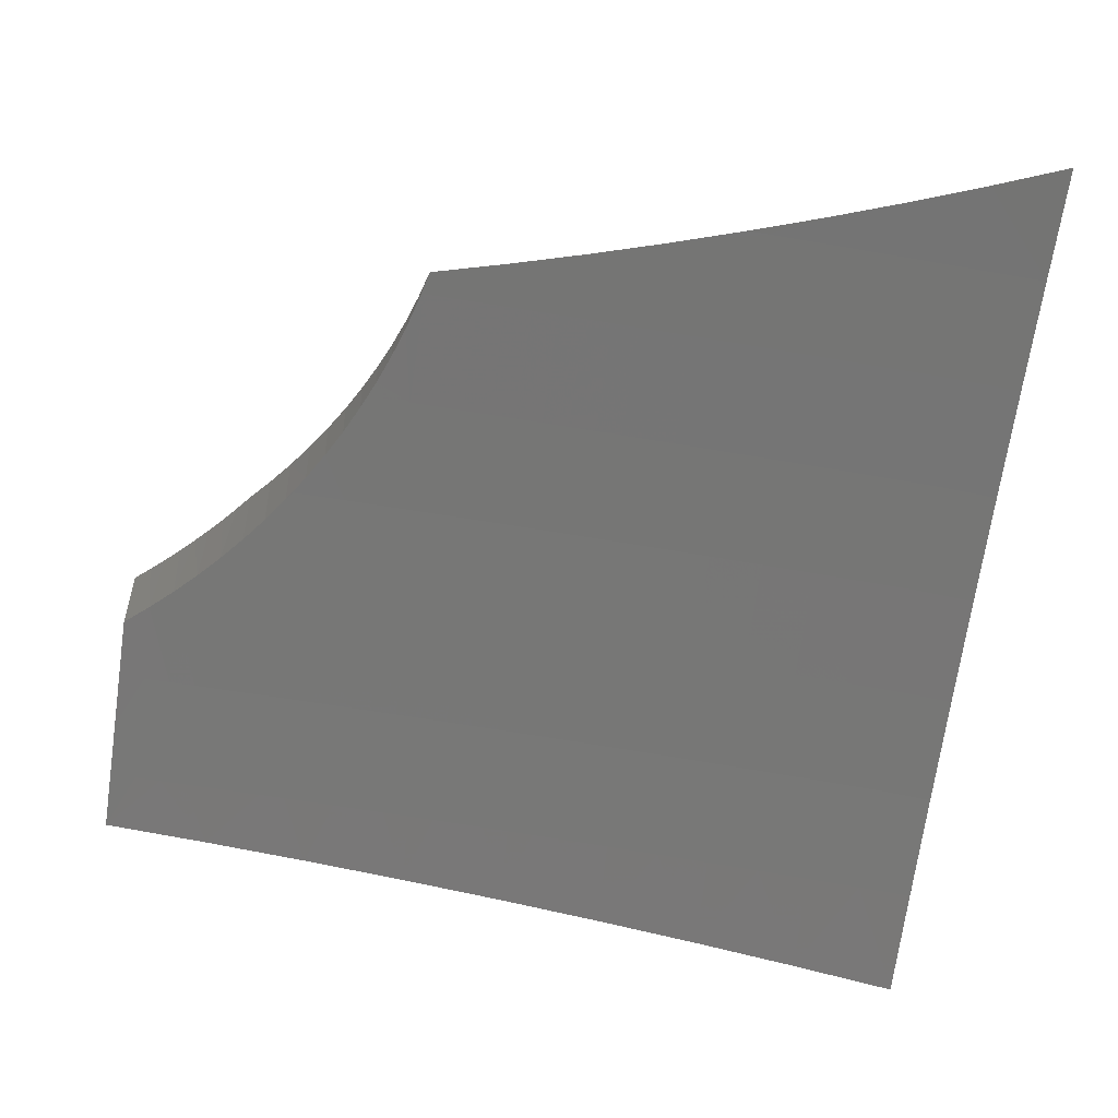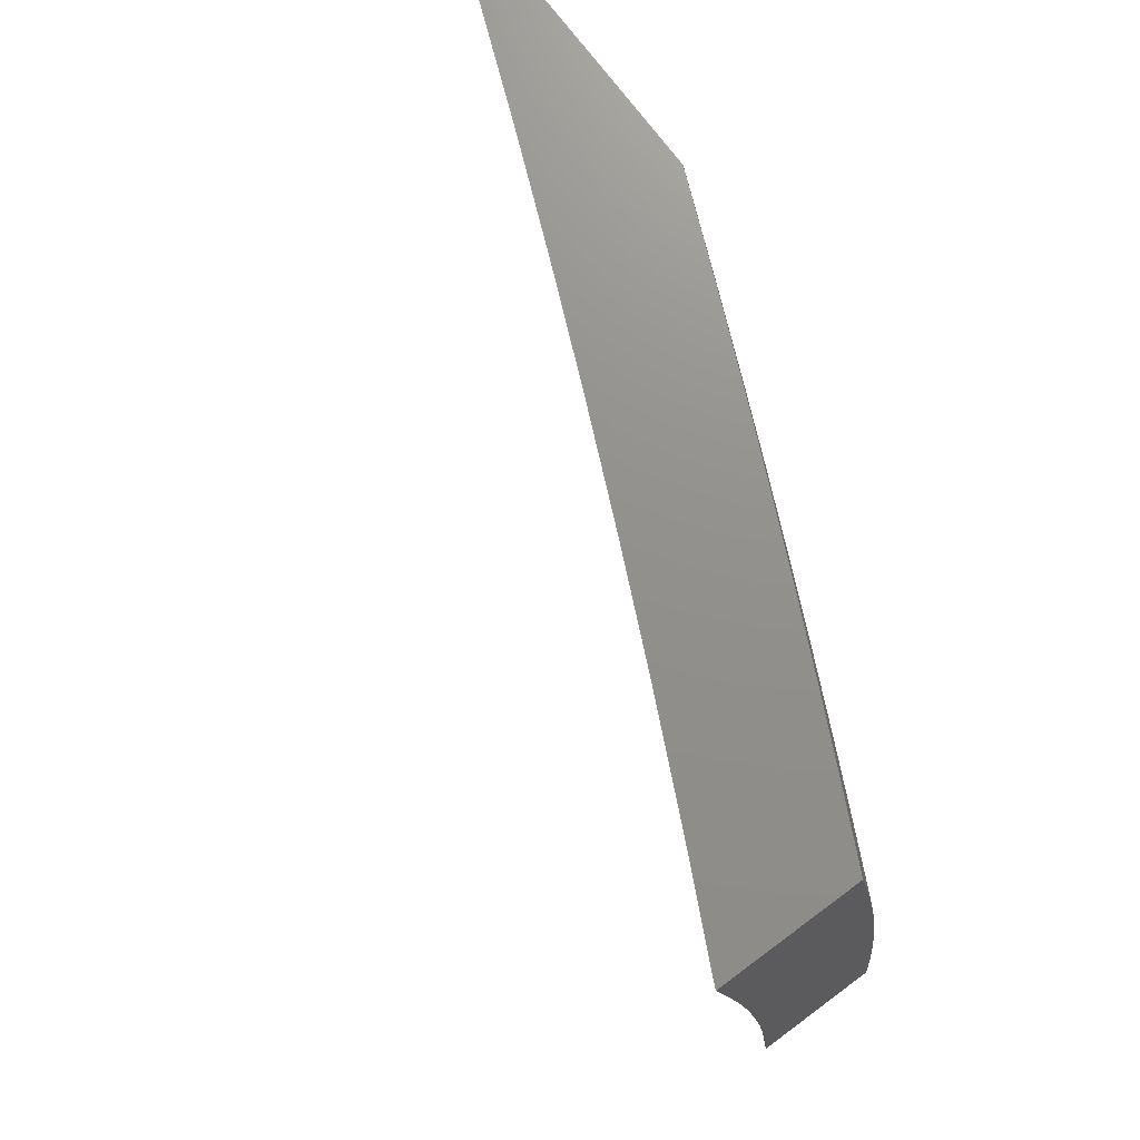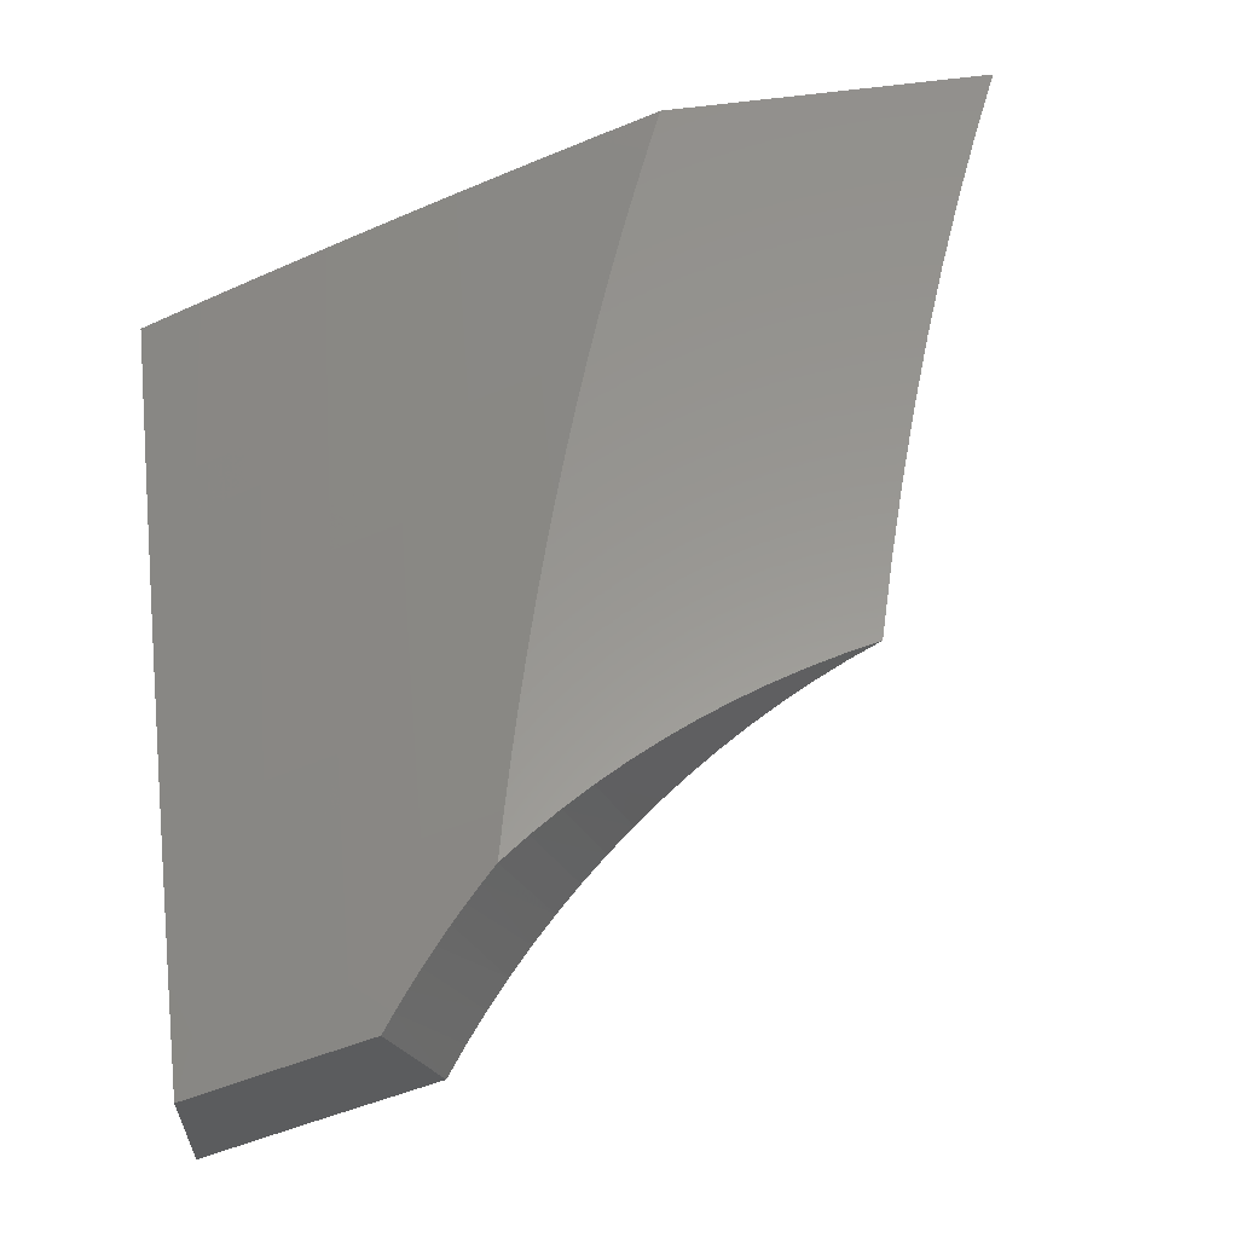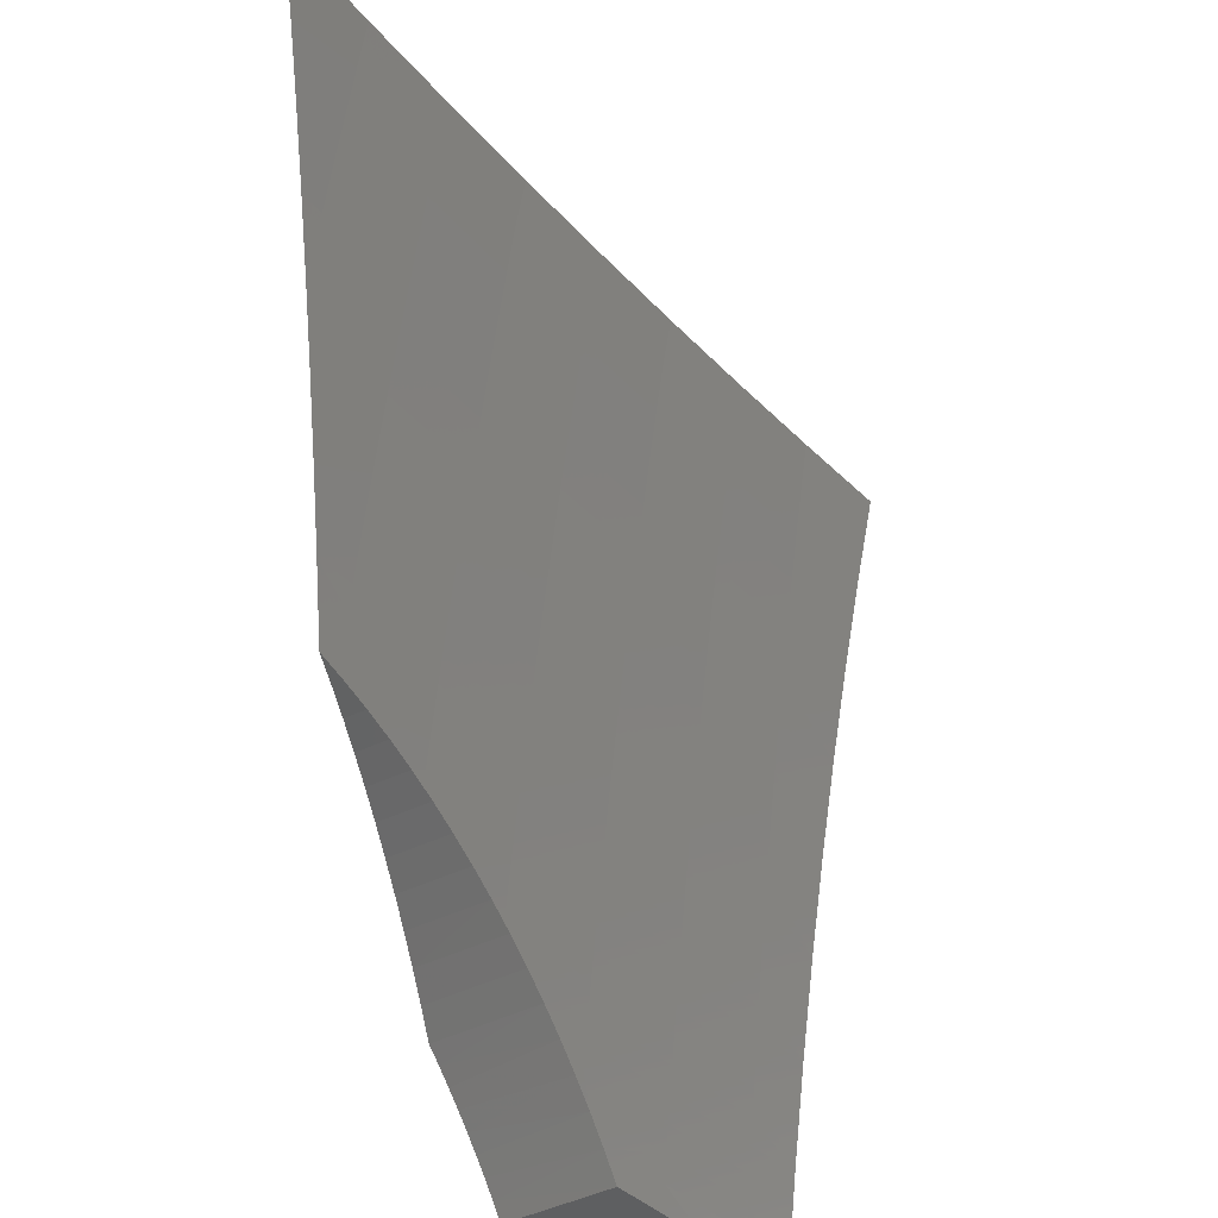
<metadata>
{"format":"stl","ext":"stl","renderer":"f3d","projection":"perspective","resolution":1024,"background":"white","views":[{"elev":-44.9,"azim":-99.0,"up":"+Y"},{"elev":72.5,"azim":53.3,"up":"+Z"},{"elev":59.0,"azim":171.8,"up":"+Y"},{"elev":-38.3,"azim":-77.3,"up":"+Z"}]}
</metadata>
<code>
# stl→obj: 301 verts, 598 faces
v 4.803 9.957 1
v 4.751 9.832 1
v 4.789 9.962 1.018
v 4.729 9.839 1.029
v 4.774 9.967 1.036
v 4.706 9.848 1.056
v 4.76 9.972 1.053
v 4.745 9.977 1.07
v 4.681 9.856 1.083
v 4.729 9.983 1.087
v 4.713 9.988 1.103
v 4.656 9.865 1.109
v 4.697 9.994 1.118
v 4.629 9.874 1.133
v 4.68 10 1.134
v 4.602 9.884 1.156
v 4.649 10 1.157
v 4.574 9.894 1.178
v 4.616 10 1.18
v 4.545 9.905 1.199
v 4.582 10 1.2
v 4.515 9.915 1.219
v 4.548 10 1.22
v 4.485 9.927 1.237
v 4.513 10 1.238
v 4.454 9.938 1.253
v 4.477 10 1.254
v 4.422 9.95 1.269
v 4.441 10 1.269
v 4.39 9.962 1.282
v 4.404 10 1.283
v 4.357 9.975 1.294
v 4.366 10 1.295
v 4.323 9.987 1.305
v 4.328 10 1.305
v 4.29 10 1.314
v 4.815 9.799 1.031
v 4.876 9.773 1
v 4.936 9.742 1.031
v 5 9.713 1
v 4.935 9.739 1.062
v 5 9.701 1.126
v 4.934 9.737 1.093
v 4.932 9.734 1.124
v 4.811 9.792 1.124
v 4.81 9.789 1.155
v 4.689 9.848 1.124
v 4.688 9.845 1.155
v 4.687 9.843 1.186
v 4.565 9.897 1.186
v 4.564 9.895 1.217
v 4.562 9.892 1.248
v 4.561 9.889 1.279
v 4.439 9.942 1.279
v 4.437 9.939 1.31
v 4.315 9.99 1.31
v 4.313 9.987 1.342
v 4.312 9.984 1.373
v 4.434 9.932 1.373
v 4.433 9.929 1.404
v 4.555 9.876 1.404
v 4.553 9.873 1.435
v 4.675 9.818 1.435
v 4.674 9.815 1.466
v 4.795 9.759 1.466
v 4.793 9.755 1.498
v 4.916 9.701 1.466
v 4.914 9.698 1.498
v 5 9.655 1.502
v 4.912 9.694 1.529
v 4.911 9.69 1.56
v 4.79 9.748 1.56
v 4.786 9.741 1.623
v 4.668 9.804 1.56
v 4.665 9.797 1.623
v 4.547 9.859 1.56
v 4.543 9.851 1.623
v 4.425 9.911 1.56
v 4.422 9.904 1.623
v 4.303 9.963 1.56
v 4.299 9.955 1.623
v 4.206 10 1.576
v 4.173 9.997 1.686
v 4.175 10 1.662
v 4.142 10 1.748
v 4.17 9.989 1.748
v 4.167 9.98 1.811
v 4.292 9.939 1.748
v 4.289 9.93 1.811
v 4.411 9.879 1.811
v 4.407 9.87 1.874
v 4.528 9.818 1.874
v 4.524 9.809 1.937
v 4.645 9.754 1.937
v 4.521 9.798 2
v 4.642 9.744 2
v 4.765 9.699 1.937
v 4.762 9.689 2
v 4.886 9.641 1.937
v 4.881 9.632 2
v 5 9.573 2
v 5 9.596 1.876
v 4.891 9.65 1.874
v 4.895 9.659 1.811
v 4.77 9.708 1.874
v 4.774 9.716 1.811
v 4.653 9.772 1.811
v 4.657 9.781 1.748
v 4.536 9.835 1.748
v 4.54 9.843 1.686
v 4.418 9.896 1.686
v 5 9.687 1.251
v 4.93 9.729 1.186
v 4.931 9.731 1.155
v 5 9.672 1.376
v 4.924 9.717 1.31
v 4.925 9.72 1.279
v 4.927 9.723 1.248
v 4.804 9.778 1.279
v 4.806 9.781 1.248
v 4.684 9.837 1.248
v 4.686 9.84 1.217
v 4.918 9.704 1.435
v 4.919 9.708 1.404
v 4.921 9.711 1.373
v 4.798 9.765 1.404
v 4.8 9.769 1.373
v 4.678 9.825 1.373
v 4.68 9.828 1.342
v 4.558 9.883 1.342
v 4.559 9.886 1.31
v 5 9.637 1.627
v 4.907 9.683 1.623
v 4.782 9.733 1.686
v 4.661 9.789 1.686
v 4.903 9.675 1.686
v 5 9.617 1.751
v 4.899 9.667 1.748
v 4.4 9.851 2
v 4.403 9.861 1.937
v 4.285 9.921 1.874
v 4.163 9.971 1.874
v 4.107 10 1.832
v 4.278 9.902 2
v 4.281 9.912 1.937
v 4.16 9.961 1.937
v 4.071 10 1.917
v 4.156 9.952 2
v 4.033 10 2
v 4.236 10 1.489
v 4.304 9.966 1.529
v 4.427 9.915 1.529
v 4.549 9.862 1.529
v 4.67 9.808 1.529
v 4.791 9.752 1.529
v 4.263 10 1.402
v 4.307 9.974 1.466
v 4.306 9.97 1.498
v 4.31 9.98 1.404
v 4.309 9.977 1.435
v 4.431 9.926 1.435
v 4.43 9.922 1.466
v 4.552 9.869 1.466
v 4.55 9.866 1.498
v 4.672 9.811 1.498
v 4.691 9.851 1.093
v 4.814 9.797 1.062
v 4.812 9.794 1.093
v 4.808 9.787 1.186
v 4.807 9.784 1.217
v 4.928 9.726 1.217
v 4.803 9.775 1.31
v 4.683 9.834 1.279
v 4.681 9.831 1.31
v 4.801 9.772 1.342
v 4.922 9.714 1.342
v 4.796 9.762 1.435
v 4.677 9.822 1.404
v 4.778 9.725 1.748
v 4.649 9.763 1.874
v 4.532 9.826 1.811
v 4.414 9.888 1.748
v 4.296 9.947 1.686
v 4.557 9.879 1.373
v 4.436 9.936 1.342
v 4.428 9.919 1.498
v 5 9.852 1.126
v 5 9.864 1
v 4.979 9.868 1.062
v 4.902 9.911 1
v 4.903 9.904 1.062
v 4.828 9.94 1.062
v 4.825 9.935 1.124
v 4.749 9.97 1.124
v 4.747 9.964 1.186
v 4.671 9.999 1.186
v 4.667 10 1.189
v 4.668 9.993 1.248
v 4.654 10 1.245
v 4.639 10 1.3
v 4.666 9.987 1.31
v 4.625 10 1.355
v 4.663 9.981 1.373
v 4.609 10 1.41
v 4.66 9.974 1.435
v 4.593 10 1.464
v 4.657 9.967 1.498
v 4.576 10 1.519
v 4.653 9.96 1.56
v 4.577 9.994 1.56
v 4.574 9.986 1.623
v 4.559 10 1.573
v 4.541 10 1.627
v 4.57 9.979 1.686
v 4.523 10 1.681
v 4.504 10 1.735
v 4.567 9.97 1.748
v 4.484 10 1.789
v 4.563 9.962 1.811
v 4.487 9.995 1.811
v 4.483 9.986 1.874
v 4.463 10 1.842
v 4.443 10 1.895
v 4.479 9.977 1.937
v 4.421 10 1.947
v 4.475 9.968 2
v 4.399 10 2
v 4.555 9.944 1.937
v 4.551 9.935 2
v 4.63 9.911 1.937
v 4.626 9.901 2
v 4.706 9.877 1.937
v 4.701 9.867 2
v 4.781 9.842 1.937
v 4.776 9.833 2
v 4.856 9.807 1.937
v 4.851 9.798 2
v 4.93 9.771 1.937
v 4.926 9.762 2
v 5 9.726 2
v 5 9.748 1.876
v 4.935 9.78 1.874
v 4.86 9.816 1.874
v 4.785 9.851 1.874
v 4.71 9.886 1.874
v 4.635 9.92 1.874
v 4.559 9.953 1.874
v 4.939 9.789 1.811
v 5 9.769 1.751
v 4.943 9.797 1.748
v 4.947 9.805 1.686
v 4.868 9.833 1.748
v 4.872 9.841 1.686
v 4.793 9.868 1.748
v 4.797 9.876 1.686
v 4.718 9.903 1.748
v 4.722 9.911 1.686
v 4.643 9.937 1.748
v 4.646 9.945 1.686
v 5 9.789 1.627
v 4.951 9.813 1.623
v 4.876 9.849 1.623
v 4.801 9.884 1.623
v 4.726 9.919 1.623
v 4.65 9.953 1.623
v 4.955 9.82 1.56
v 5 9.807 1.502
v 4.958 9.827 1.498
v 4.962 9.834 1.435
v 4.883 9.863 1.498
v 4.887 9.87 1.435
v 4.808 9.898 1.498
v 4.811 9.905 1.435
v 4.732 9.933 1.498
v 4.736 9.94 1.435
v 5 9.823 1.376
v 4.965 9.84 1.373
v 4.89 9.876 1.373
v 4.814 9.912 1.373
v 4.739 9.947 1.373
v 4.968 9.847 1.31
v 5 9.838 1.251
v 4.971 9.852 1.248
v 4.974 9.858 1.186
v 4.896 9.889 1.248
v 4.898 9.894 1.186
v 4.82 9.924 1.248
v 4.823 9.93 1.186
v 4.744 9.959 1.248
v 4.976 9.863 1.124
v 4.901 9.899 1.124
v 4.893 9.883 1.31
v 4.817 9.918 1.31
v 4.742 9.953 1.31
v 4.88 9.856 1.56
v 4.804 9.891 1.56
v 4.729 9.926 1.56
v 4.864 9.825 1.811
v 4.789 9.86 1.811
v 4.714 9.894 1.811
v 4.639 9.929 1.811
f 1 2 3
f 3 2 4
f 3 4 5
f 5 4 6
f 5 6 7
f 7 6 8
f 8 6 9
f 8 9 10
f 10 9 11
f 11 9 12
f 11 12 13
f 13 12 14
f 13 14 15
f 15 14 16
f 15 16 17
f 17 16 18
f 17 18 19
f 19 18 20
f 19 20 21
f 21 20 22
f 21 22 23
f 23 22 24
f 23 24 25
f 25 24 26
f 25 26 27
f 27 26 28
f 27 28 29
f 29 28 30
f 29 30 31
f 31 30 32
f 31 32 33
f 33 32 34
f 33 34 35
f 35 34 36
f 4 2 37
f 37 2 38
f 37 38 39
f 39 38 40
f 39 40 41
f 41 40 42
f 41 42 43
f 43 42 44
f 43 44 45
f 45 44 46
f 45 46 47
f 47 46 48
f 47 48 12
f 12 48 14
f 14 48 49
f 14 49 16
f 16 49 18
f 18 49 50
f 18 50 20
f 20 50 51
f 20 51 22
f 22 51 52
f 22 52 24
f 24 52 53
f 24 53 26
f 26 53 54
f 26 54 28
f 28 54 55
f 28 55 30
f 30 55 32
f 32 55 34
f 34 55 56
f 34 56 36
f 36 56 57
f 36 57 58
f 58 57 59
f 58 59 60
f 60 59 61
f 60 61 62
f 62 61 63
f 62 63 64
f 64 63 65
f 64 65 66
f 66 65 67
f 66 67 68
f 68 67 69
f 68 69 70
f 70 69 71
f 70 71 72
f 72 71 73
f 72 73 74
f 74 73 75
f 74 75 76
f 76 75 77
f 76 77 78
f 78 77 79
f 78 79 80
f 80 79 81
f 80 81 82
f 82 81 83
f 82 83 84
f 84 83 85
f 85 83 86
f 85 86 87
f 87 86 88
f 87 88 89
f 89 88 90
f 89 90 91
f 91 90 92
f 91 92 93
f 93 92 94
f 93 94 95
f 95 94 96
f 96 94 97
f 96 97 98
f 98 97 99
f 98 99 100
f 100 99 101
f 101 99 102
f 102 99 103
f 102 103 104
f 104 103 105
f 104 105 106
f 106 105 107
f 106 107 108
f 108 107 109
f 108 109 110
f 110 109 111
f 110 111 79
f 79 111 81
f 112 113 42
f 42 113 114
f 42 114 44
f 44 114 46
f 115 116 112
f 112 116 117
f 112 117 118
f 118 117 119
f 118 119 120
f 120 119 121
f 120 121 122
f 122 121 51
f 122 51 50
f 69 123 115
f 115 123 124
f 115 124 125
f 125 124 126
f 125 126 127
f 127 126 128
f 127 128 129
f 129 128 130
f 129 130 131
f 131 130 55
f 131 55 54
f 69 132 71
f 71 132 133
f 71 133 73
f 73 133 134
f 73 134 75
f 75 134 135
f 75 135 77
f 77 135 110
f 77 110 79
f 133 132 136
f 136 132 137
f 136 137 138
f 138 137 104
f 138 104 106
f 137 102 104
f 95 139 93
f 93 139 140
f 93 140 91
f 91 140 141
f 91 141 89
f 89 141 142
f 89 142 87
f 87 142 143
f 87 143 85
f 139 144 140
f 140 144 145
f 140 145 141
f 141 145 146
f 141 146 142
f 142 146 147
f 142 147 143
f 144 148 145
f 145 148 146
f 149 147 148
f 148 147 146
f 82 150 80
f 80 150 151
f 80 151 78
f 78 151 152
f 78 152 76
f 76 152 153
f 76 153 74
f 74 153 154
f 74 154 72
f 72 154 155
f 72 155 70
f 70 155 68
f 156 157 150
f 150 157 158
f 150 158 151
f 151 158 152
f 36 58 156
f 156 58 159
f 156 159 160
f 160 159 161
f 160 161 162
f 162 161 163
f 162 163 164
f 164 163 165
f 164 165 154
f 154 165 155
f 47 12 166
f 166 12 9
f 166 9 6
f 4 167 6
f 6 167 168
f 6 168 166
f 166 168 45
f 166 45 47
f 167 4 37
f 37 39 167
f 167 39 41
f 167 41 168
f 168 41 43
f 168 43 45
f 49 48 169
f 169 48 46
f 169 46 114
f 169 170 49
f 49 170 122
f 49 122 50
f 122 170 120
f 120 170 171
f 120 171 118
f 118 171 112
f 114 113 169
f 169 113 170
f 119 172 173
f 173 172 174
f 173 174 53
f 53 174 131
f 53 131 54
f 172 175 174
f 174 175 129
f 174 129 131
f 119 117 172
f 172 117 116
f 172 116 175
f 175 116 176
f 175 176 127
f 127 176 125
f 175 127 129
f 126 177 178
f 178 177 63
f 178 63 61
f 63 177 65
f 65 177 123
f 65 123 67
f 67 123 69
f 123 177 124
f 124 177 126
f 64 66 165
f 165 66 155
f 155 66 68
f 134 179 135
f 135 179 108
f 135 108 110
f 138 106 179
f 179 106 108
f 133 136 134
f 134 136 179
f 136 138 179
f 105 97 180
f 180 97 94
f 180 94 92
f 99 97 103
f 103 97 105
f 105 180 107
f 107 180 181
f 107 181 109
f 109 181 182
f 109 182 111
f 111 182 183
f 111 183 81
f 81 183 83
f 181 180 92
f 164 154 153
f 62 64 163
f 163 64 165
f 126 178 128
f 128 178 184
f 128 184 130
f 130 184 185
f 130 185 55
f 55 185 56
f 184 178 61
f 119 173 121
f 121 173 52
f 121 52 51
f 52 173 53
f 112 171 113
f 113 171 170
f 115 125 176
f 176 116 115
f 182 181 90
f 90 181 92
f 164 153 186
f 186 153 152
f 186 152 158
f 60 62 161
f 161 62 163
f 185 184 59
f 59 184 61
f 183 182 88
f 88 182 90
f 164 186 162
f 162 186 157
f 162 157 160
f 160 157 156
f 157 186 158
f 58 60 159
f 159 60 161
f 56 185 57
f 57 185 59
f 83 183 86
f 86 183 88
f 187 188 189
f 189 188 190
f 189 190 191
f 191 190 192
f 191 192 193
f 193 192 194
f 193 194 195
f 195 194 15
f 195 15 196
f 196 15 197
f 196 197 198
f 198 197 199
f 198 199 200
f 190 1 192
f 192 1 3
f 192 3 5
f 5 7 192
f 192 7 8
f 192 8 194
f 194 8 10
f 194 10 11
f 11 13 194
f 194 13 15
f 198 200 201
f 201 200 202
f 201 202 203
f 203 202 204
f 203 204 205
f 205 204 206
f 205 206 207
f 207 206 208
f 207 208 209
f 209 208 210
f 209 210 211
f 211 210 212
f 211 212 213
f 208 212 210
f 211 213 214
f 214 213 215
f 214 215 216
f 214 216 217
f 217 216 218
f 217 218 219
f 219 218 220
f 219 220 221
f 221 220 222
f 221 222 223
f 218 222 220
f 221 223 224
f 224 223 225
f 224 225 226
f 226 225 227
f 224 226 228
f 228 226 229
f 228 229 230
f 230 229 231
f 230 231 232
f 232 231 233
f 232 233 234
f 234 233 235
f 234 235 236
f 236 235 237
f 236 237 238
f 238 237 239
f 238 239 240
f 240 241 238
f 238 241 242
f 238 242 236
f 236 242 243
f 236 243 234
f 234 243 244
f 234 244 232
f 232 244 245
f 232 245 230
f 230 245 246
f 230 246 228
f 228 246 247
f 228 247 224
f 224 247 221
f 242 241 248
f 248 241 249
f 248 249 250
f 250 249 251
f 250 251 252
f 252 251 253
f 252 253 254
f 254 253 255
f 254 255 256
f 256 255 257
f 256 257 258
f 258 257 259
f 258 259 217
f 217 259 214
f 249 260 251
f 251 260 261
f 251 261 253
f 253 261 262
f 253 262 255
f 255 262 263
f 255 263 257
f 257 263 264
f 257 264 259
f 259 264 265
f 259 265 214
f 214 265 211
f 261 260 266
f 266 260 267
f 266 267 268
f 268 267 269
f 268 269 270
f 270 269 271
f 270 271 272
f 272 271 273
f 272 273 274
f 274 273 275
f 274 275 207
f 207 275 205
f 267 276 269
f 269 276 277
f 269 277 271
f 271 277 278
f 271 278 273
f 273 278 279
f 273 279 275
f 275 279 280
f 275 280 205
f 205 280 203
f 277 276 281
f 281 276 282
f 281 282 283
f 283 282 284
f 283 284 285
f 285 284 286
f 285 286 287
f 287 286 288
f 287 288 289
f 289 288 195
f 289 195 198
f 198 195 196
f 282 187 284
f 284 187 290
f 284 290 286
f 286 290 291
f 286 291 288
f 288 291 193
f 288 193 195
f 290 187 189
f 291 290 189
f 278 277 281
f 281 283 292
f 292 283 285
f 292 285 293
f 293 285 287
f 293 287 294
f 294 287 289
f 294 289 201
f 201 289 198
f 262 261 266
f 266 268 295
f 295 268 270
f 295 270 296
f 296 270 272
f 296 272 297
f 297 272 274
f 297 274 209
f 209 274 207
f 243 242 248
f 248 250 298
f 298 250 252
f 298 252 299
f 299 252 254
f 299 254 300
f 300 254 256
f 300 256 301
f 301 256 258
f 301 258 219
f 219 258 217
f 191 193 291
f 293 279 292
f 292 279 278
f 292 278 281
f 279 293 280
f 280 293 294
f 280 294 203
f 203 294 201
f 296 263 295
f 295 263 262
f 295 262 266
f 263 296 264
f 264 296 297
f 264 297 265
f 265 297 209
f 265 209 211
f 299 244 298
f 298 244 243
f 298 243 248
f 244 299 245
f 245 299 300
f 245 300 246
f 246 300 301
f 246 301 247
f 247 301 219
f 247 219 221
f 189 191 291
f 225 85 227
f 227 85 143
f 227 143 147
f 225 223 85
f 85 223 84
f 84 223 222
f 84 222 218
f 84 218 82
f 82 218 216
f 82 216 150
f 150 216 215
f 150 215 213
f 150 213 156
f 156 213 212
f 156 212 33
f 33 212 31
f 31 212 208
f 31 208 29
f 29 208 206
f 29 206 27
f 27 206 204
f 27 204 25
f 25 204 202
f 25 202 23
f 23 202 200
f 23 200 21
f 21 200 199
f 21 199 19
f 19 199 197
f 19 197 17
f 17 197 15
f 33 35 156
f 156 35 36
f 147 149 227
f 239 98 240
f 240 98 100
f 240 100 101
f 239 237 98
f 98 237 96
f 96 237 235
f 96 235 95
f 95 235 233
f 95 233 231
f 95 231 139
f 139 231 229
f 139 229 226
f 139 226 144
f 144 226 227
f 144 227 148
f 148 227 149
f 1 190 2
f 2 190 38
f 38 190 188
f 38 188 40
f 188 187 40
f 40 187 282
f 40 282 42
f 42 282 276
f 42 276 112
f 112 276 267
f 112 267 115
f 115 267 260
f 115 260 69
f 69 260 249
f 69 249 132
f 132 249 241
f 132 241 137
f 137 241 240
f 137 240 102
f 102 240 101

</code>
